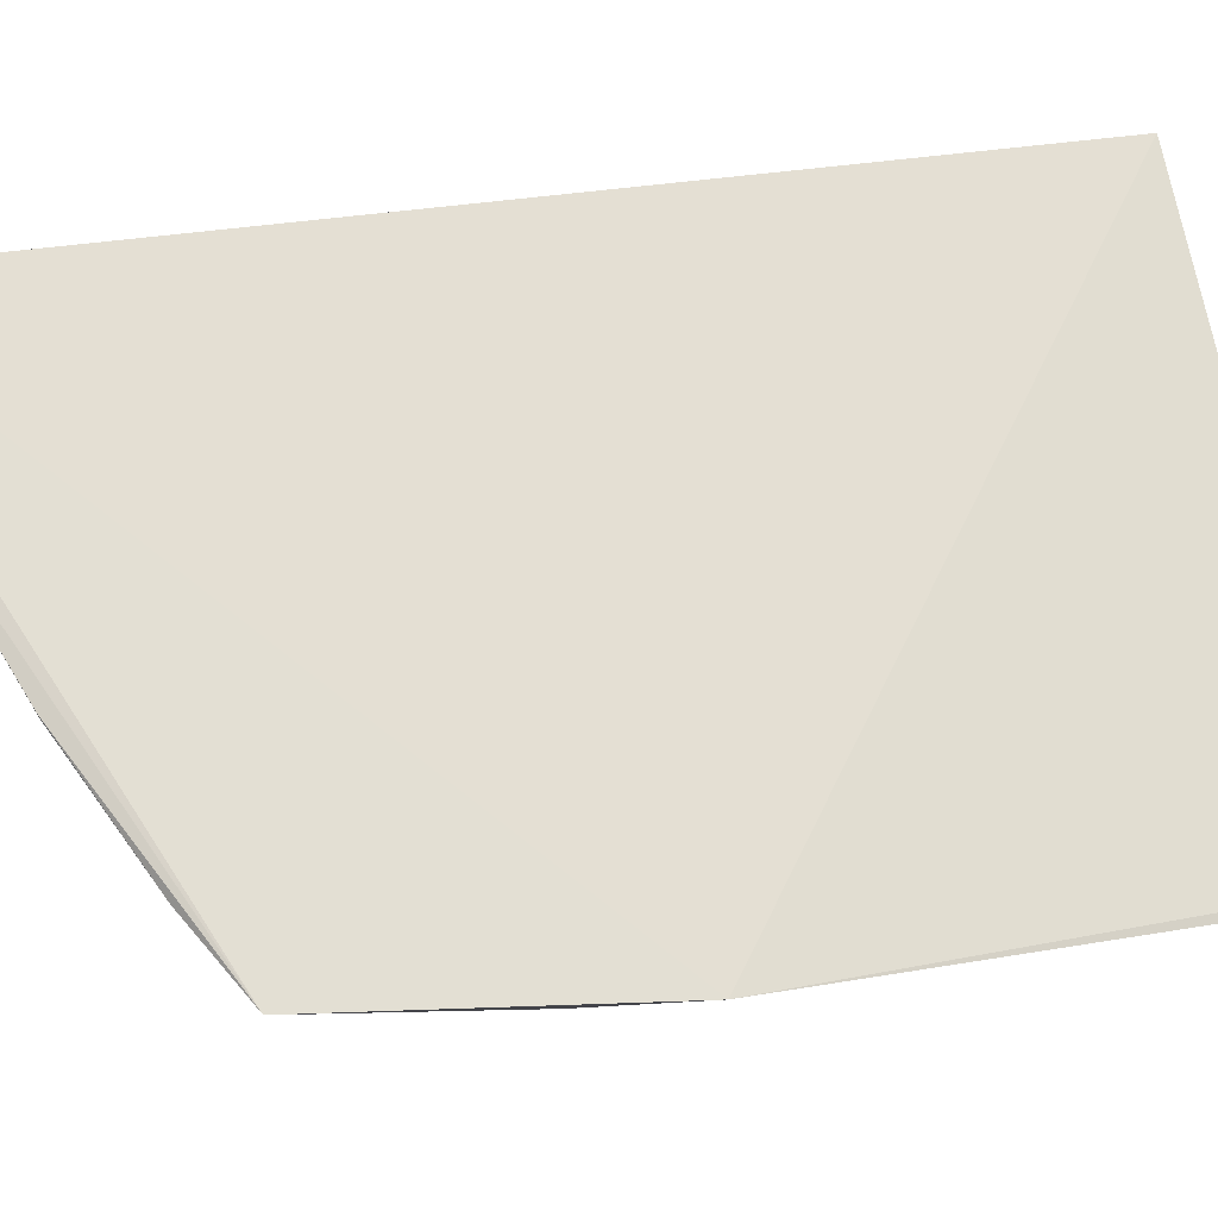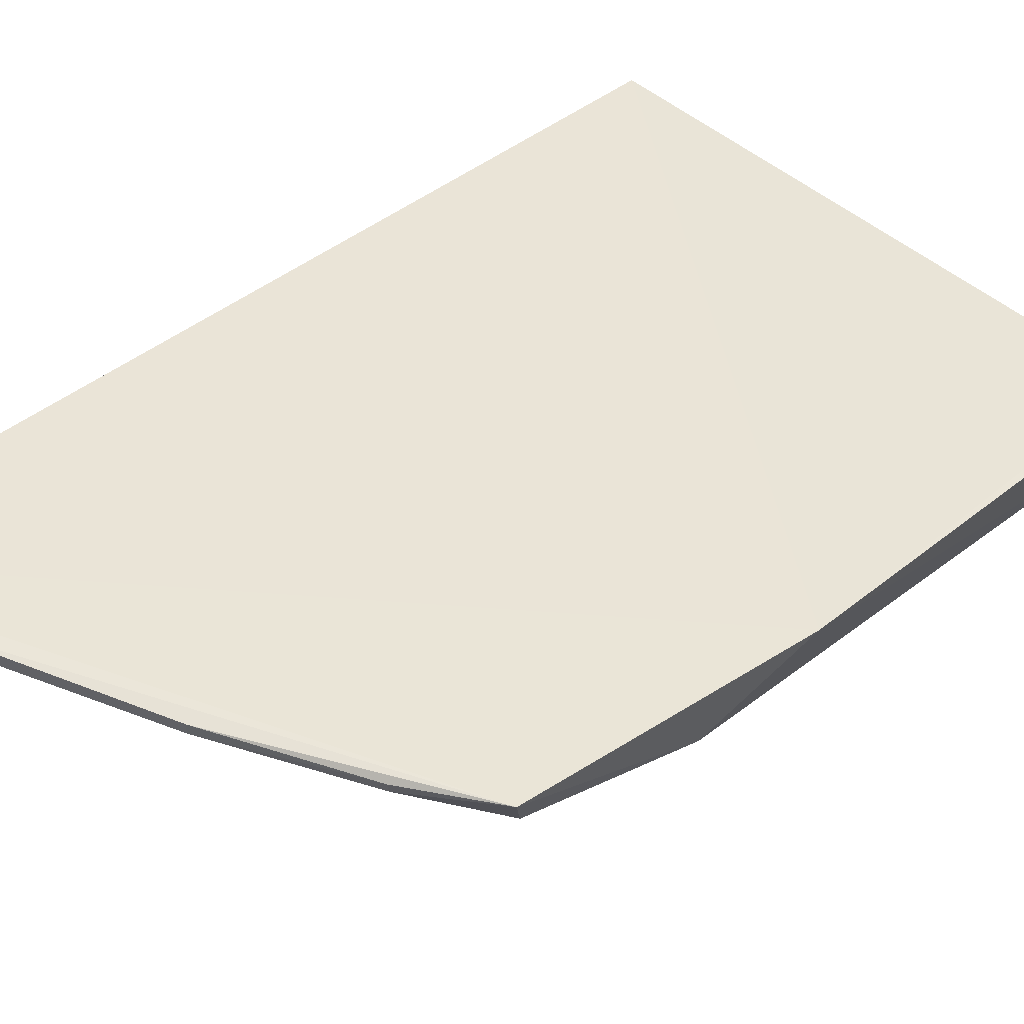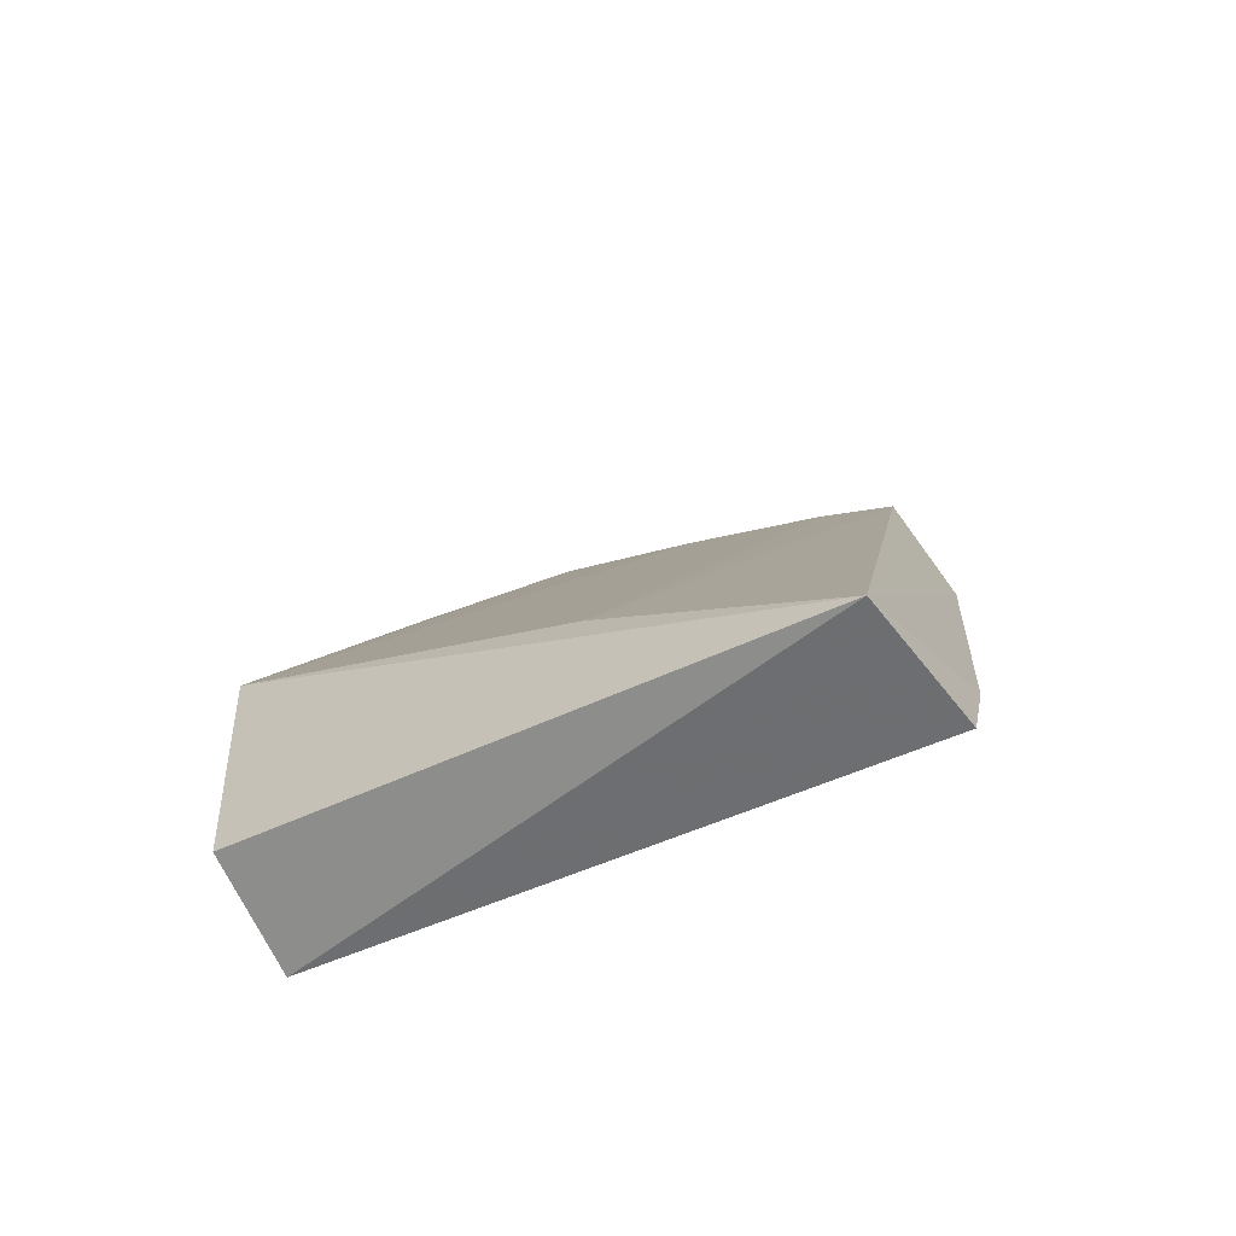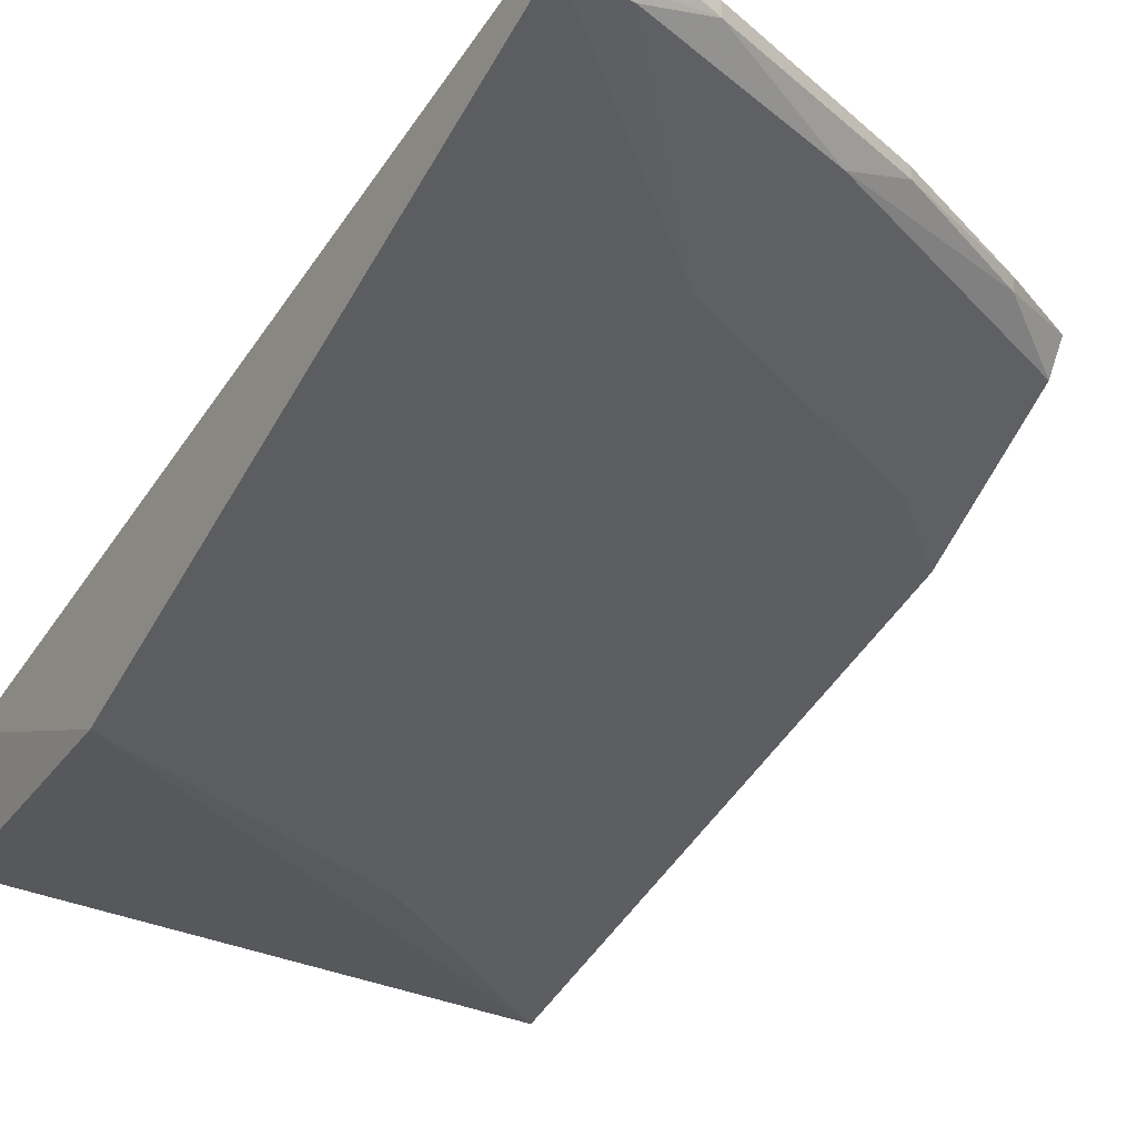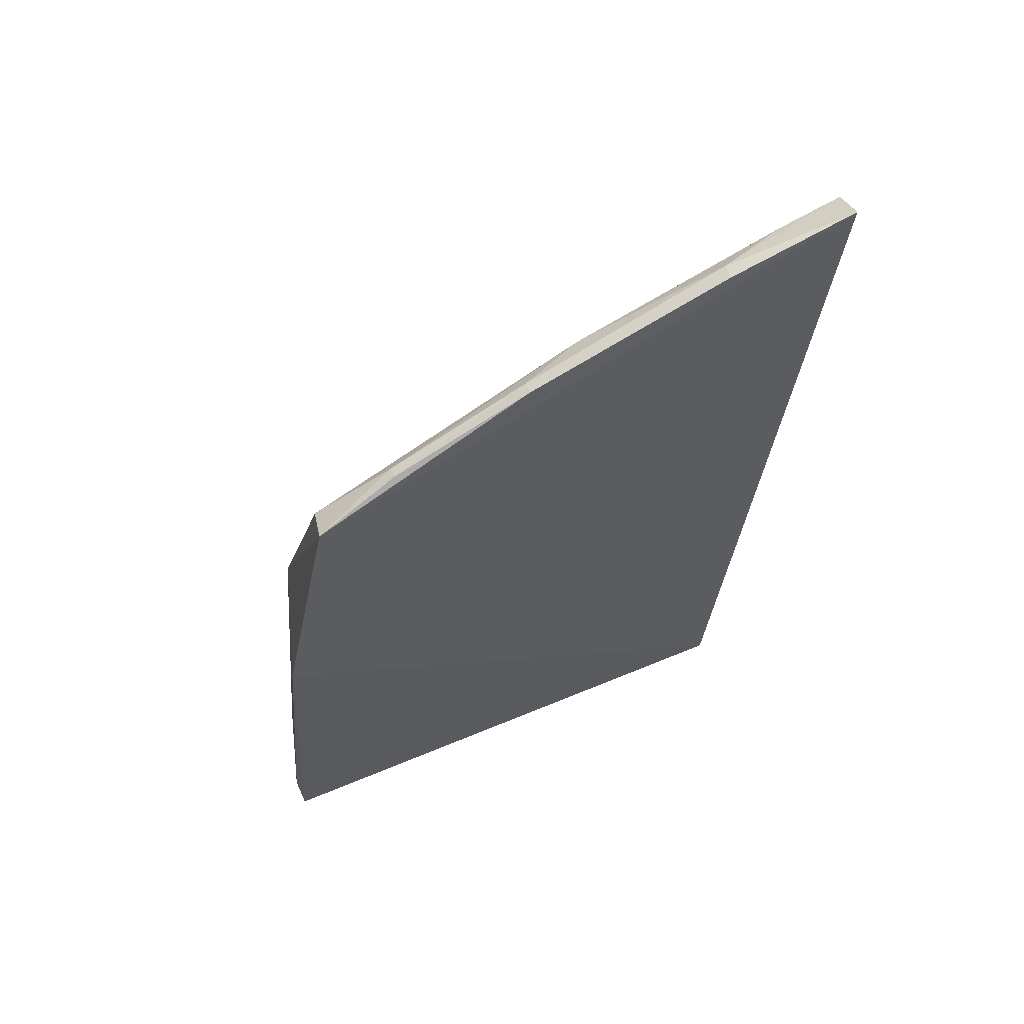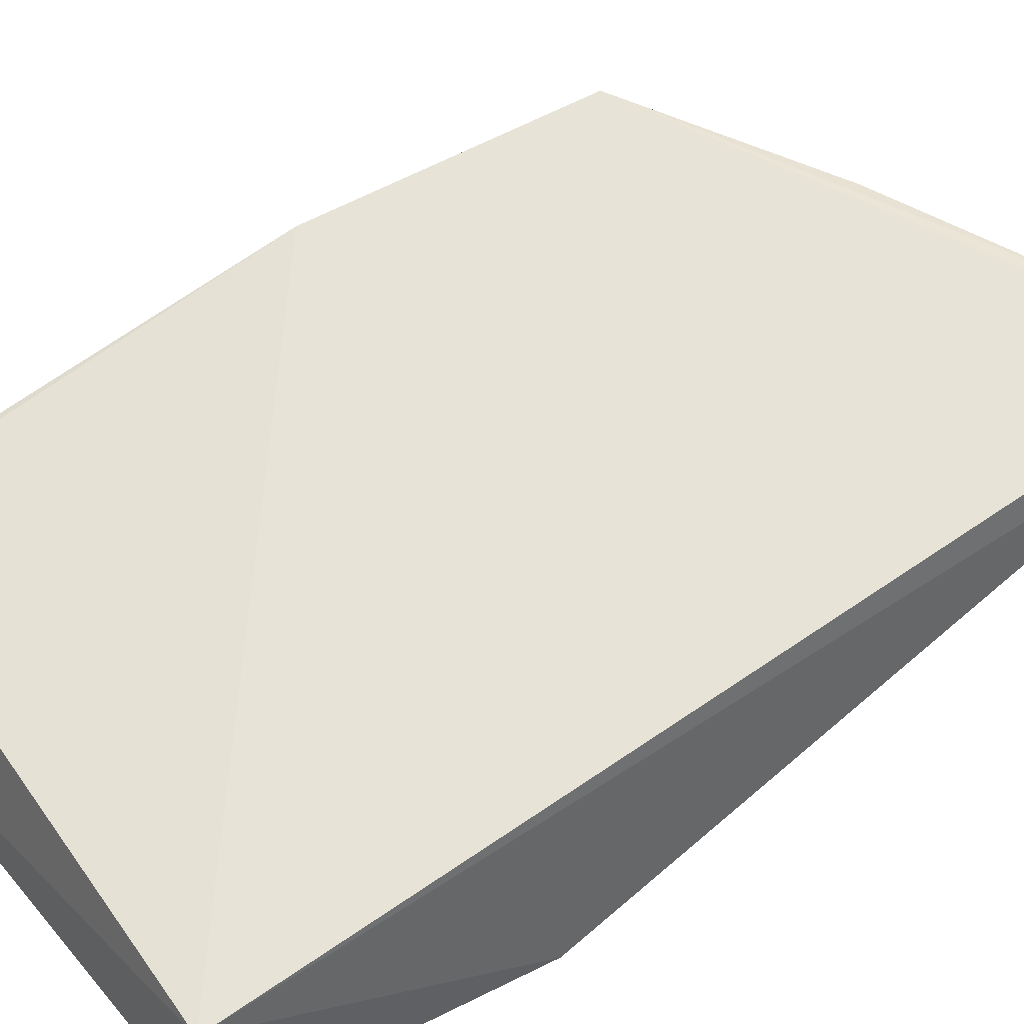
<metadata>
{"format":"obj","ext":"obj","renderer":"f3d","projection":"perspective","resolution":1024,"background":"white","views":[{"elev":72.9,"azim":-101.2,"up":"+Z"},{"elev":51.6,"azim":-136.6,"up":"+Z"},{"elev":-66.1,"azim":-155.6,"up":"+Y"},{"elev":-29.5,"azim":148.8,"up":"+Z"},{"elev":53.2,"azim":-22.7,"up":"+Y"},{"elev":47.5,"azim":55.7,"up":"+Z"}]}
</metadata>
<code>
v -0.1288 0.2804 -0.002545
v -0.1288 0.2805 -0.02881
v -0.1245 0.3444 -0.03033
v -0.1265 0.4832 0.03007
v -0.2522 0.3745 0.02137
v -0.1254 0.4794 0.02164
v -0.2439 0.2735 -0.03014
v -0.2423 0.4335 0.02255
v -0.2506 0.2809 0.00187
v -0.2439 0.4359 0.03022
v -0.1969 0.4594 0.02716
v -0.2467 0.3963 0.007643
v -0.2525 0.2984 0.005308
v -0.1536 0.4755 0.0268
v -0.1835 0.4613 0.02242
v -0.1969 0.4593 0.0296
v -0.2264 0.4454 0.02649
v -0.1952 0.3108 -0.02931
v -0.2015 0.4254 0.009115
v -0.1393 0.4766 0.02246
v -0.1537 0.4754 0.02994
v -0.2264 0.4458 0.02897
v -0.2314 0.4105 0.009276
v -0.1716 0.4402 0.009756
f 1 2 3
f 5 1 4
f 6 1 3
f 6 4 1
f 7 2 1
f 7 3 2
f 9 7 1
f 9 1 5
f 10 5 4
f 12 7 5
f 12 10 8
f 12 5 10
f 13 9 5
f 13 5 7
f 13 7 9
f 14 4 6
f 15 11 14
f 16 14 11
f 17 8 10
f 17 15 8
f 17 11 15
f 18 3 7
f 18 7 12
f 19 8 15
f 20 15 14
f 20 14 6
f 21 16 10
f 21 10 4
f 21 4 14
f 21 14 16
f 22 16 11
f 22 11 17
f 22 17 10
f 22 10 16
f 23 12 8
f 23 8 19
f 23 18 12
f 23 19 3
f 23 3 18
f 24 6 3
f 24 3 19
f 24 20 6
f 24 19 15
f 24 15 20

</code>
